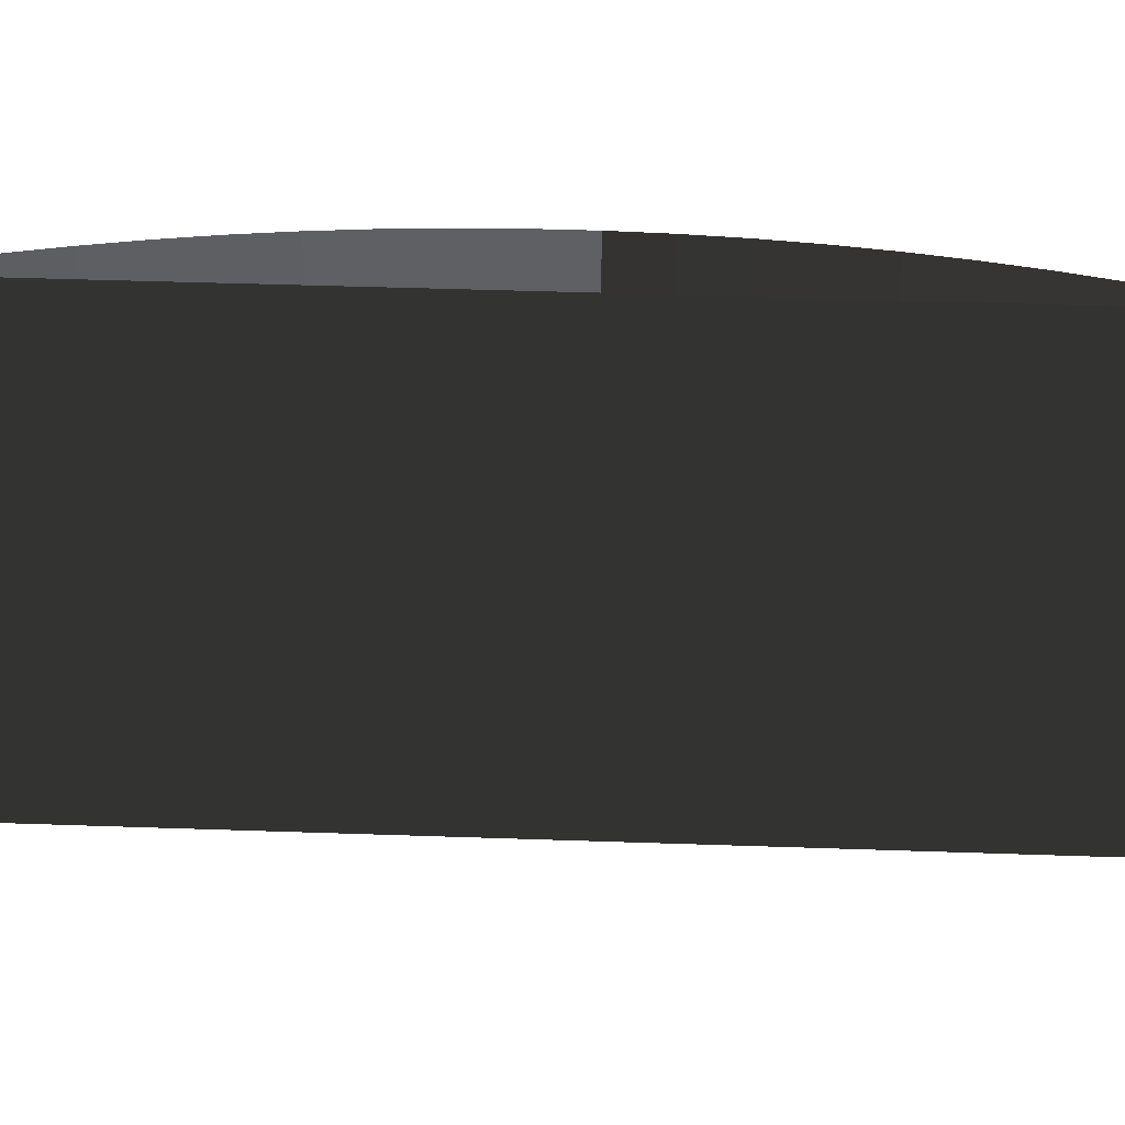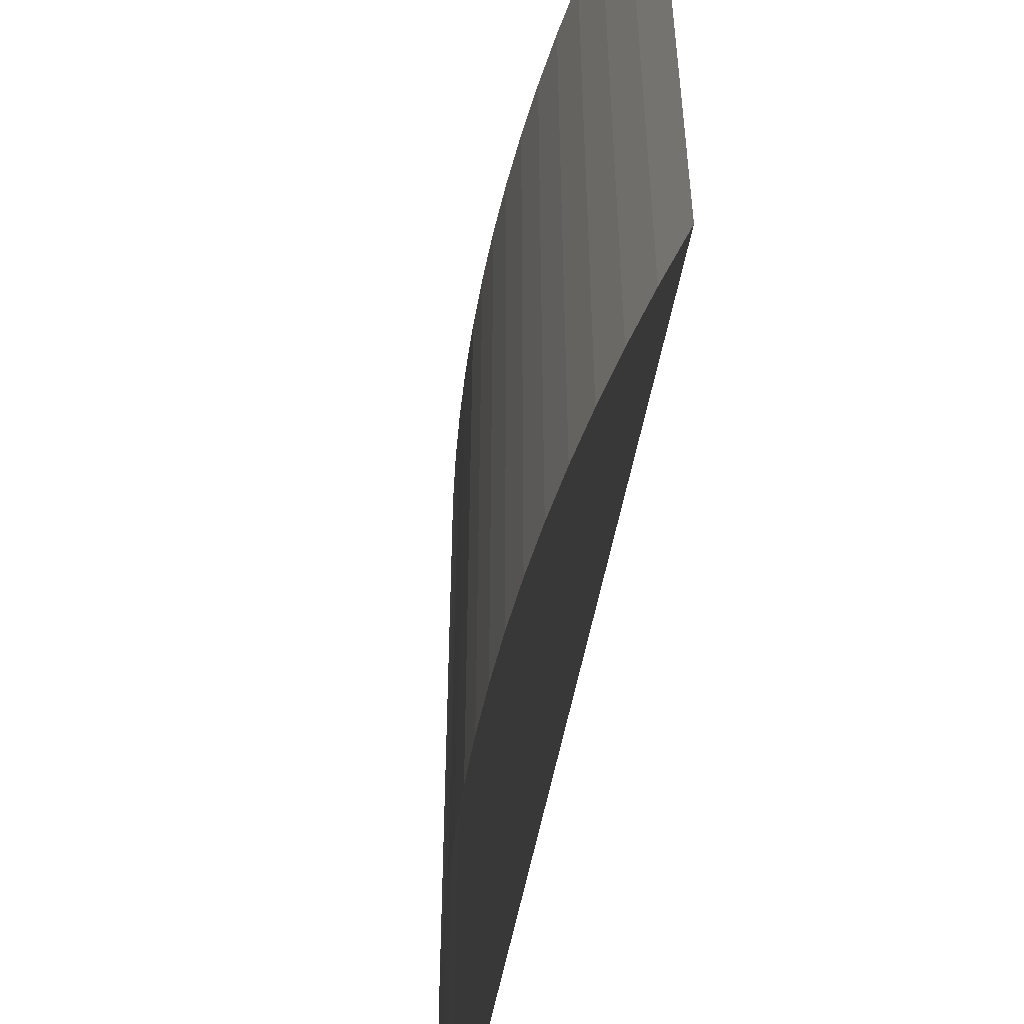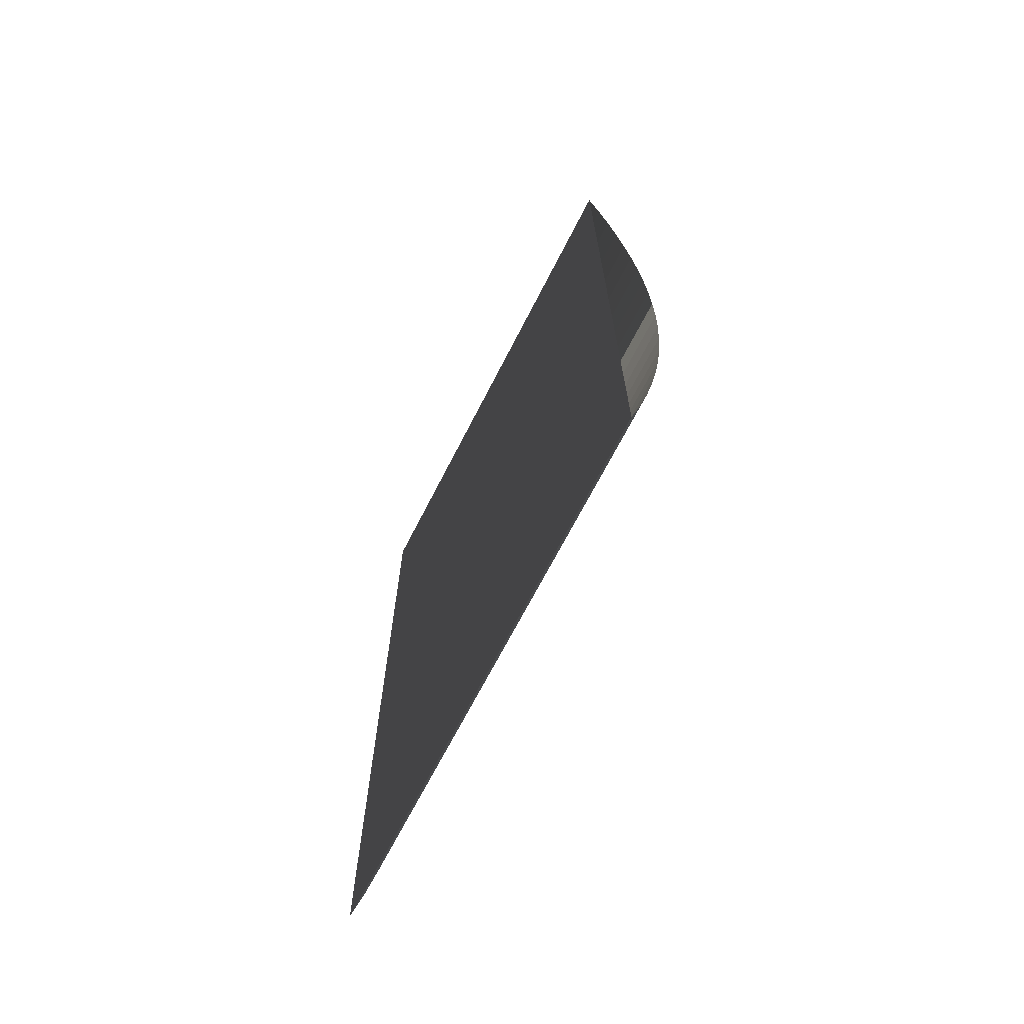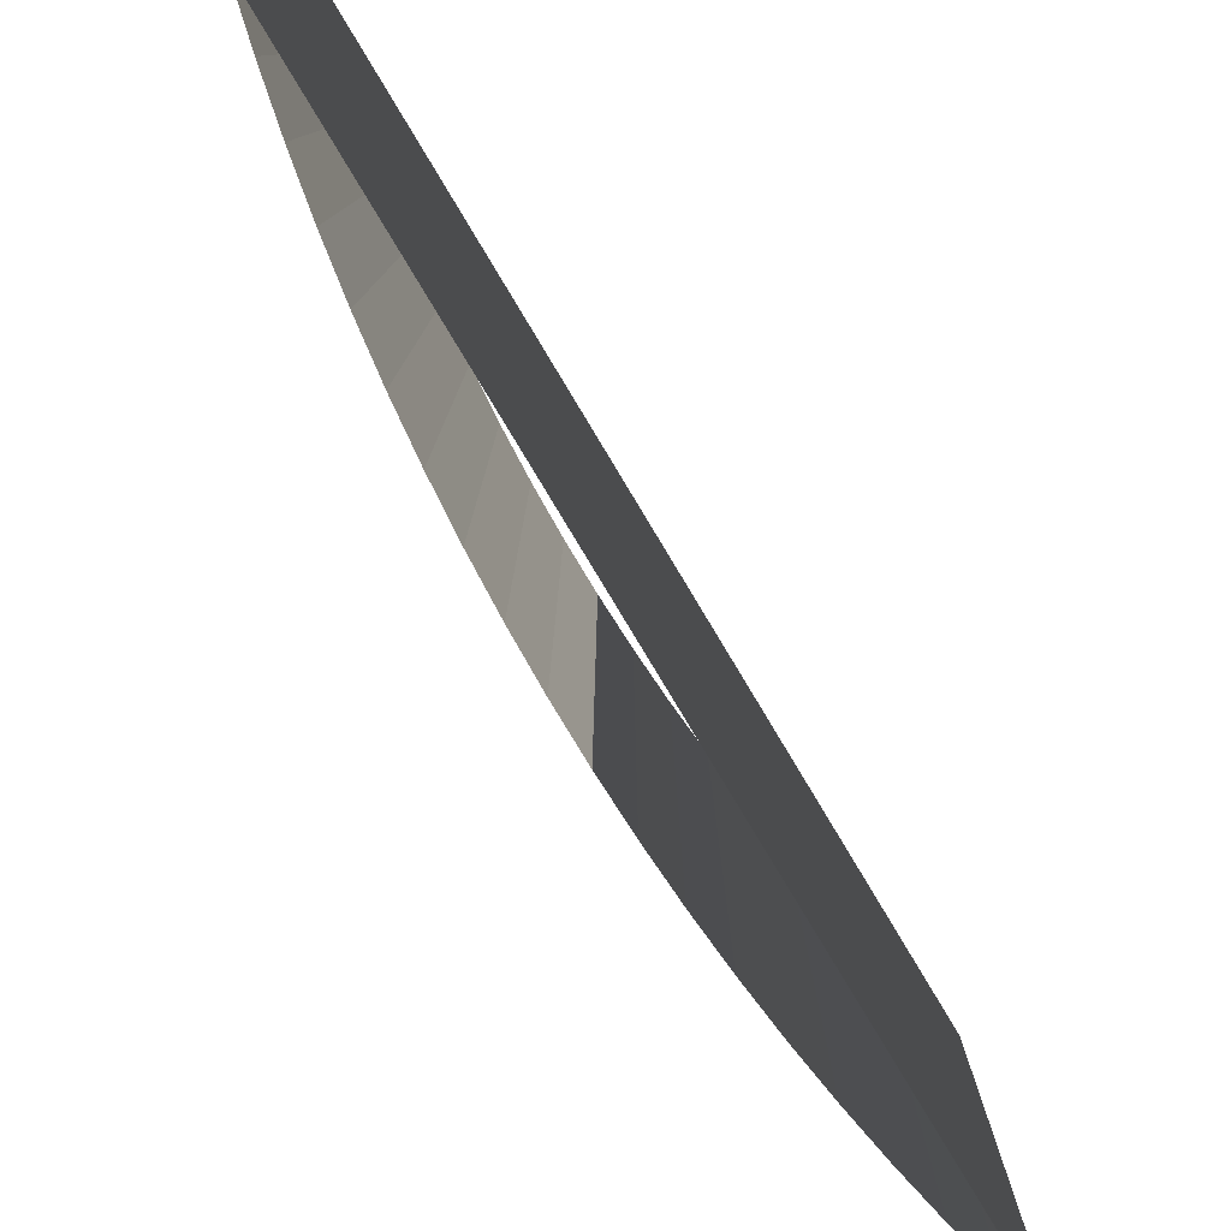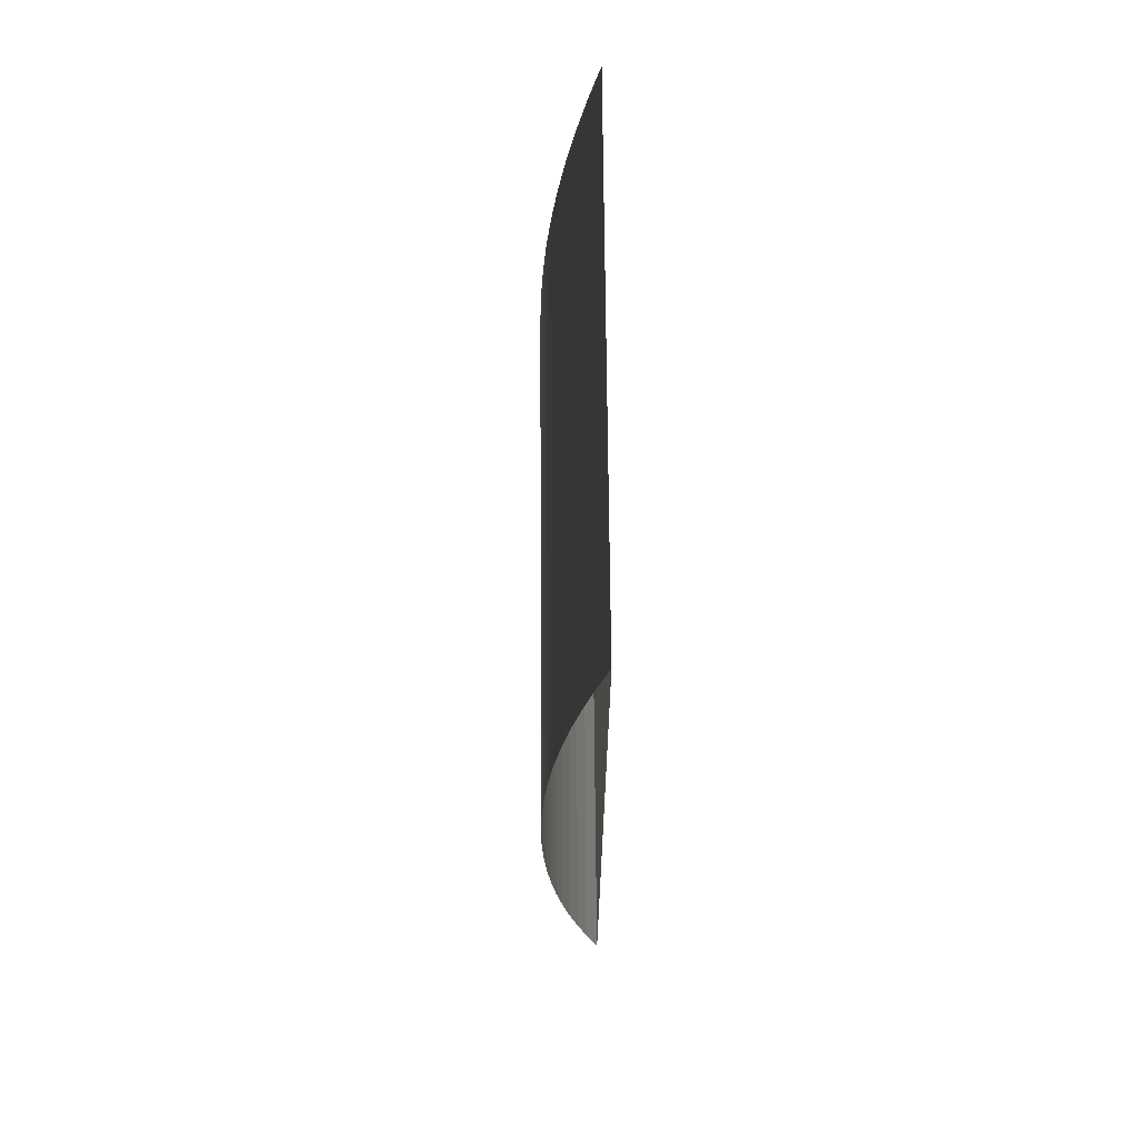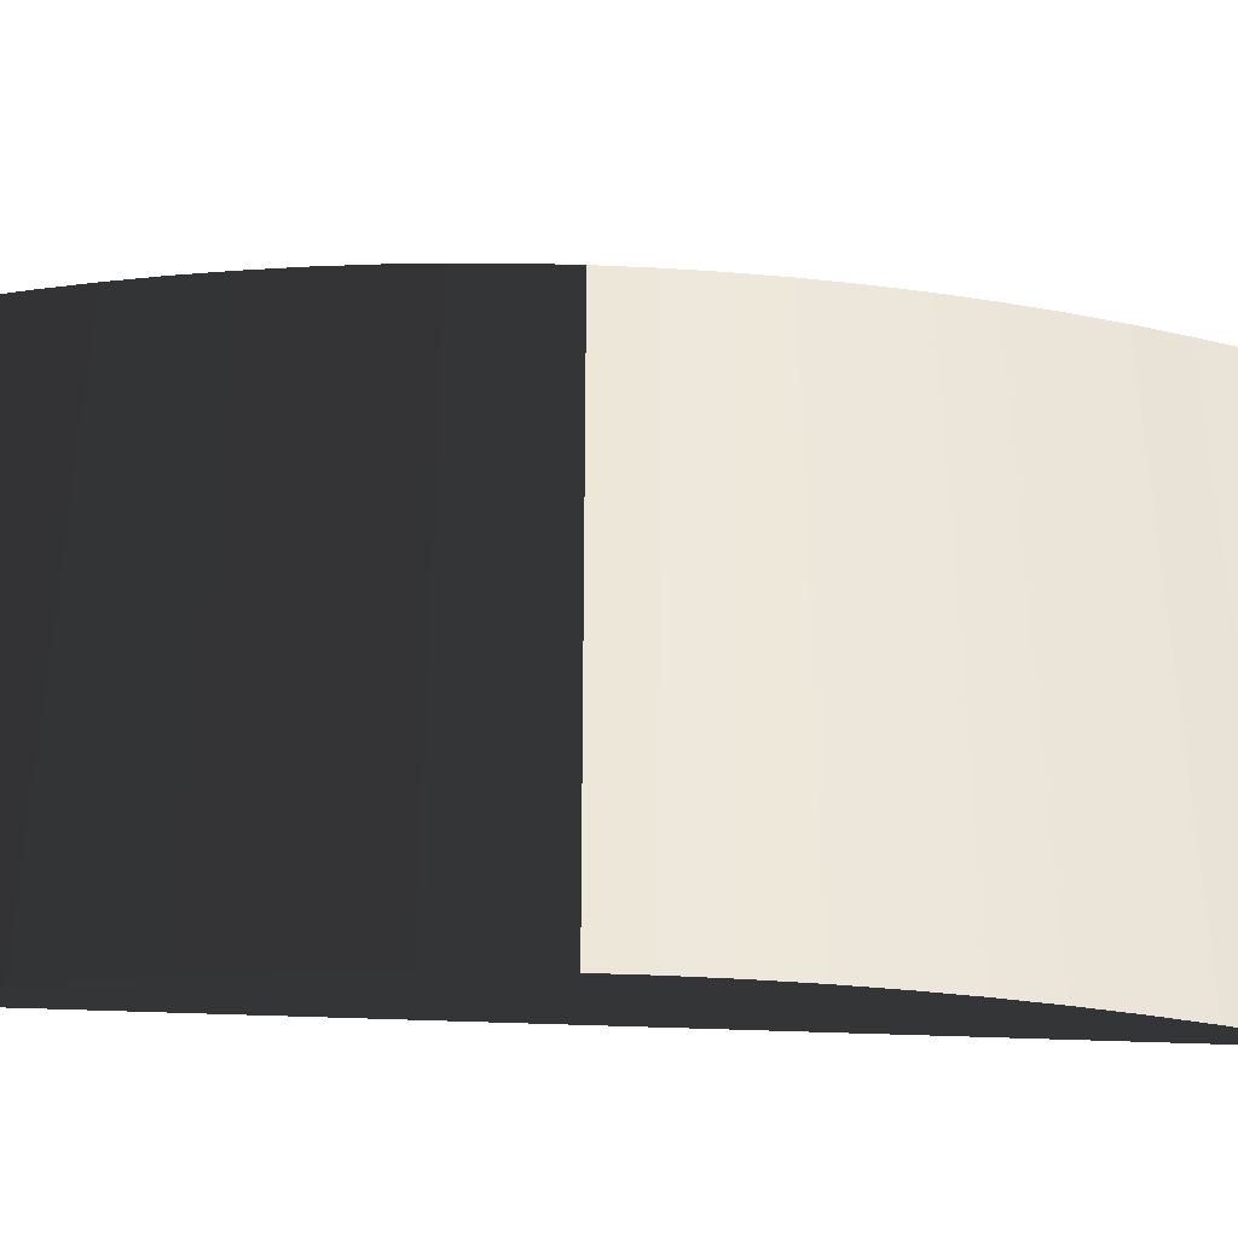
<metadata>
{"format":"obj","ext":"obj","renderer":"f3d","projection":"perspective","resolution":1024,"background":"white","views":[{"elev":47.2,"azim":92.2,"up":"+Z"},{"elev":-51.5,"azim":-9.9,"up":"+Z"},{"elev":-68.6,"azim":152.9,"up":"+Y"},{"elev":-79.6,"azim":31.0,"up":"+Z"},{"elev":66.2,"azim":-0.4,"up":"+Y"},{"elev":-37.4,"azim":-93.4,"up":"+Z"}]}
</metadata>
<code>
g
v -0.9756 0.2614 38.13
v -0.9824 0.2344 38.13
v -0.9885 0.2073 38.13
v -0.9938 0.18 38.13
v -0.9984 0.1525 38.13
v -1.002 0.1249 38.13
v -1.005 0.09727 38.13
v -1.008 0.06953 38.13
v -1.009 0.04174 38.13
v -1.01 0.01392 38.13
v -1.01 -0.01392 38.13
v -1.009 -0.04174 38.13
v -1.008 -0.06953 38.13
v -1.005 -0.09727 38.13
v -1.002 -0.1249 38.13
v -0.9984 -0.1525 38.13
v -0.9938 -0.18 38.13
v -0.9885 -0.2073 38.13
v -0.9824 -0.2344 38.13
v -0.9756 -0.2614 38.13
v -0.9756 0.2614 38.46
v -0.9824 0.2344 38.46
v -0.9885 0.2073 38.46
v -0.9938 0.18 38.46
v -0.9984 0.1525 38.46
v -1.002 0.1249 38.46
v -1.005 0.09727 38.46
v -1.008 0.06953 38.46
v -1.009 0.04174 38.46
v -1.01 0.01392 38.46
v -1.01 -0.01392 38.46
v -1.009 -0.04174 38.46
v -1.008 -0.06953 38.46
v -1.005 -0.09727 38.46
v -1.002 -0.1249 38.46
v -0.9984 -0.1525 38.46
v -0.9938 -0.18 38.46
v -0.9885 -0.2073 38.46
v -0.9824 -0.2344 38.46
v -0.9756 -0.2614 38.46
f 1 21 22 2
f 2 22 23 3
f 3 23 24 4
f 4 24 25 5
f 5 25 26 6
f 6 26 27 7
f 7 27 28 8
f 8 28 29 9
f 9 29 30 10
f 10 30 31 11
f 11 31 32 12
f 12 32 33 13
f 13 33 34 14
f 14 34 35 15
f 15 35 36 16
f 16 36 37 17
f 17 37 38 18
f 18 38 39 19
f 19 39 40 20
f 20 40 21 1

</code>
